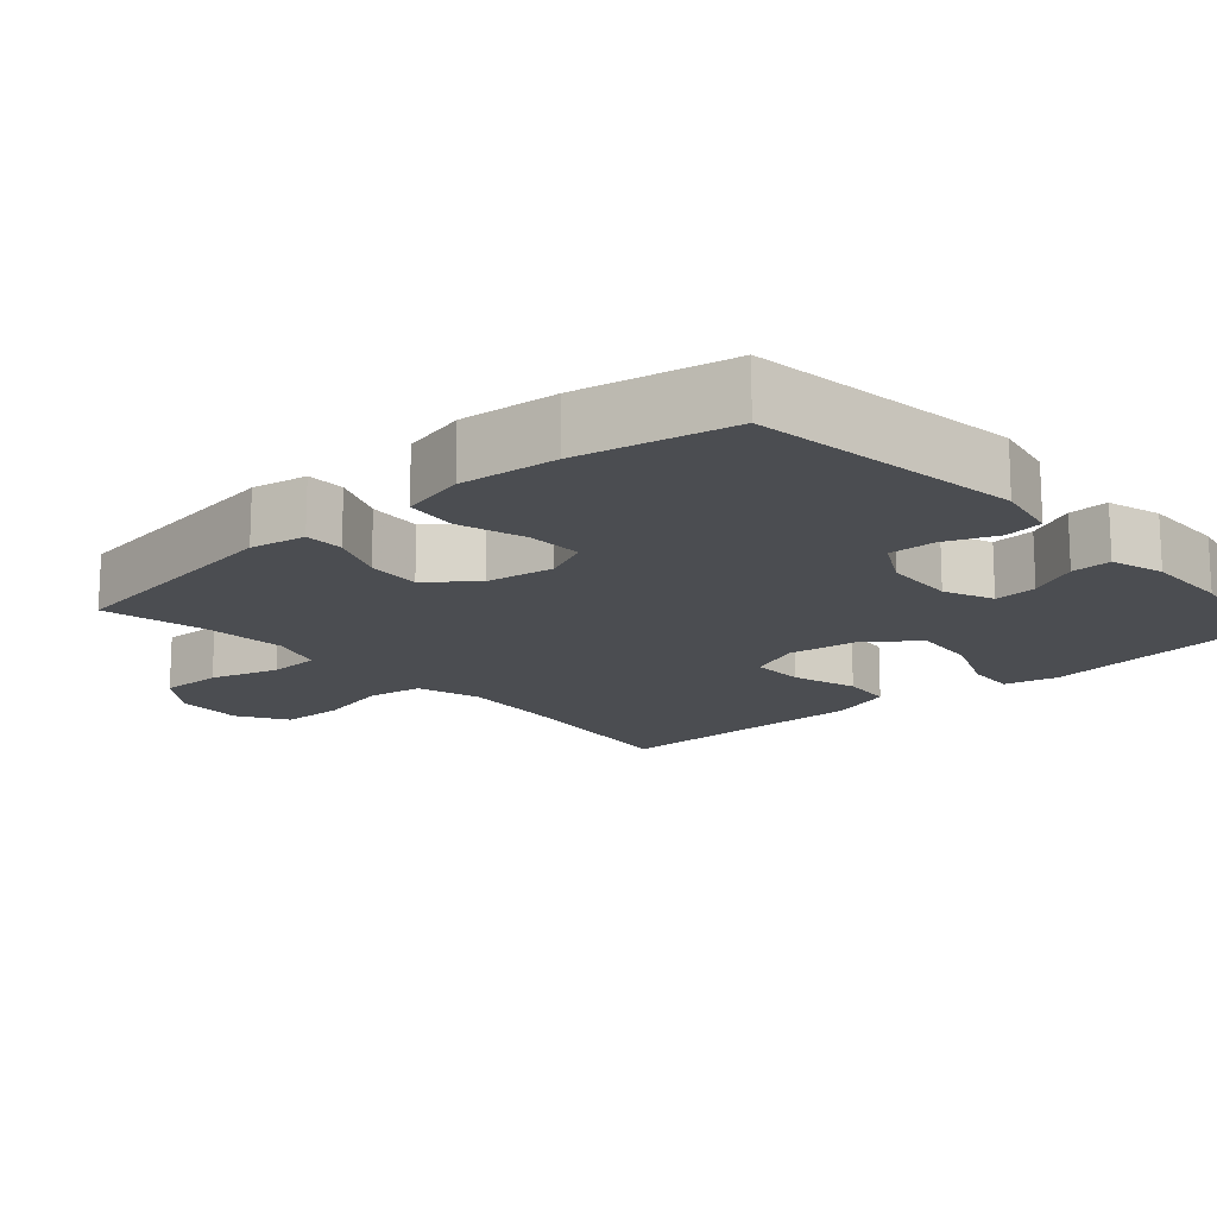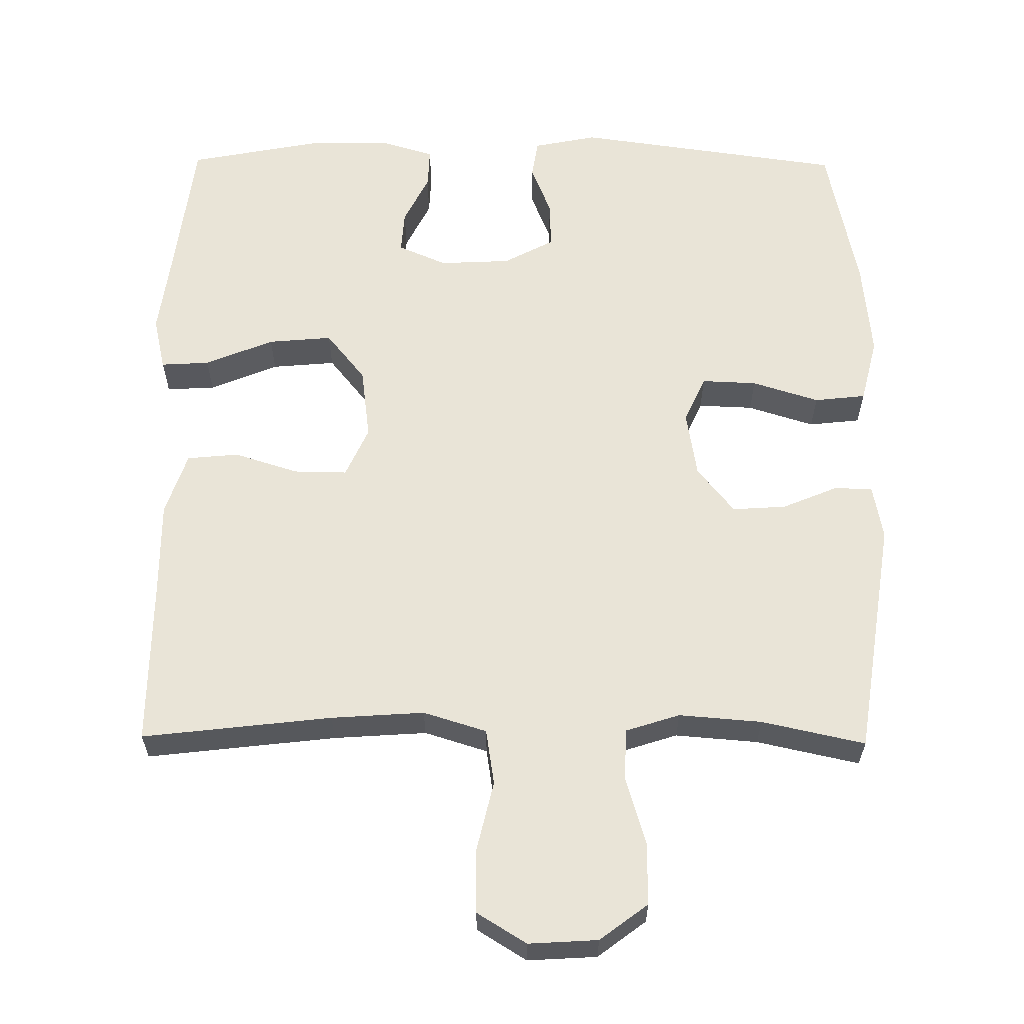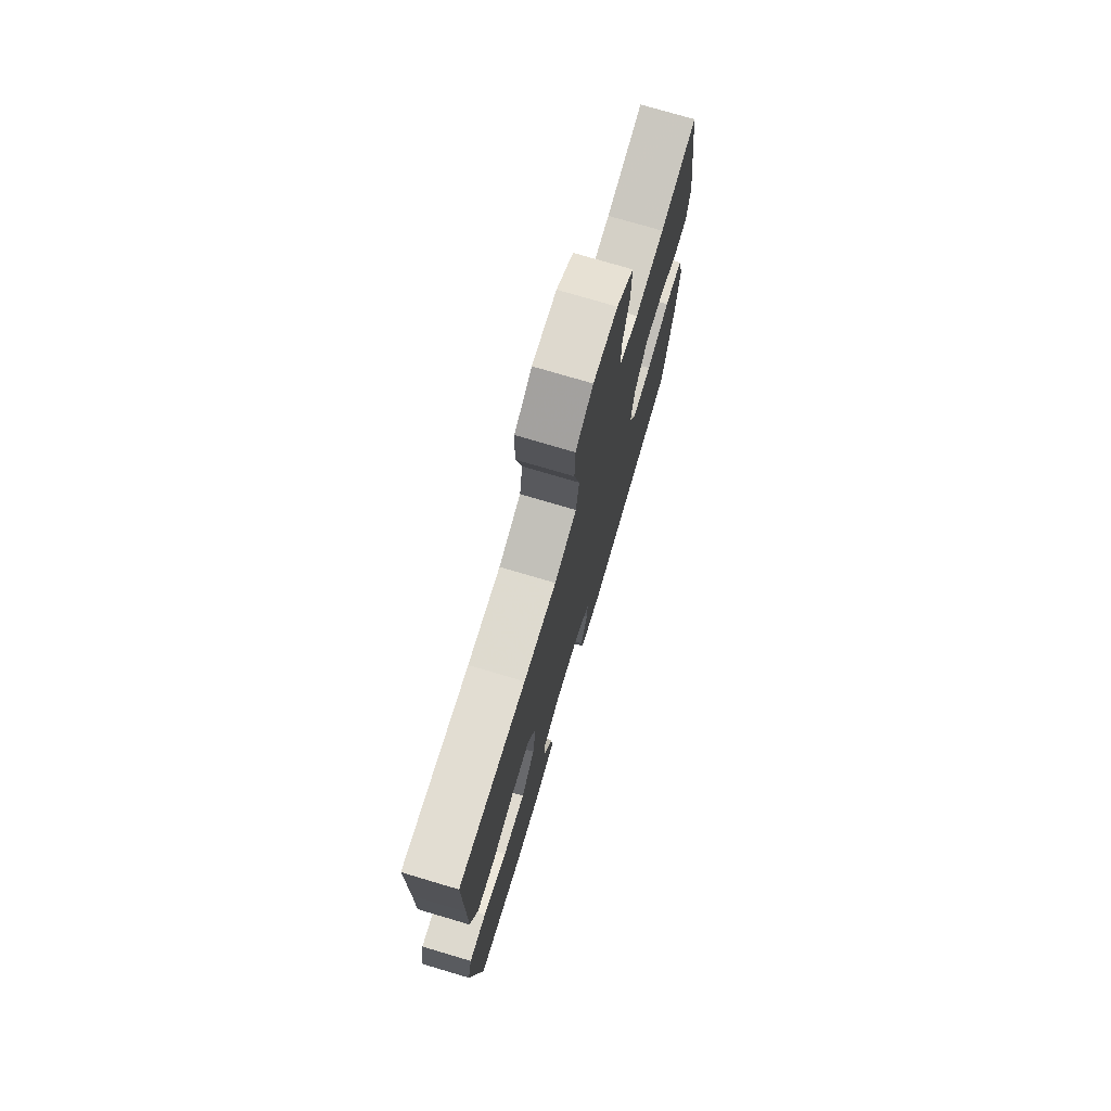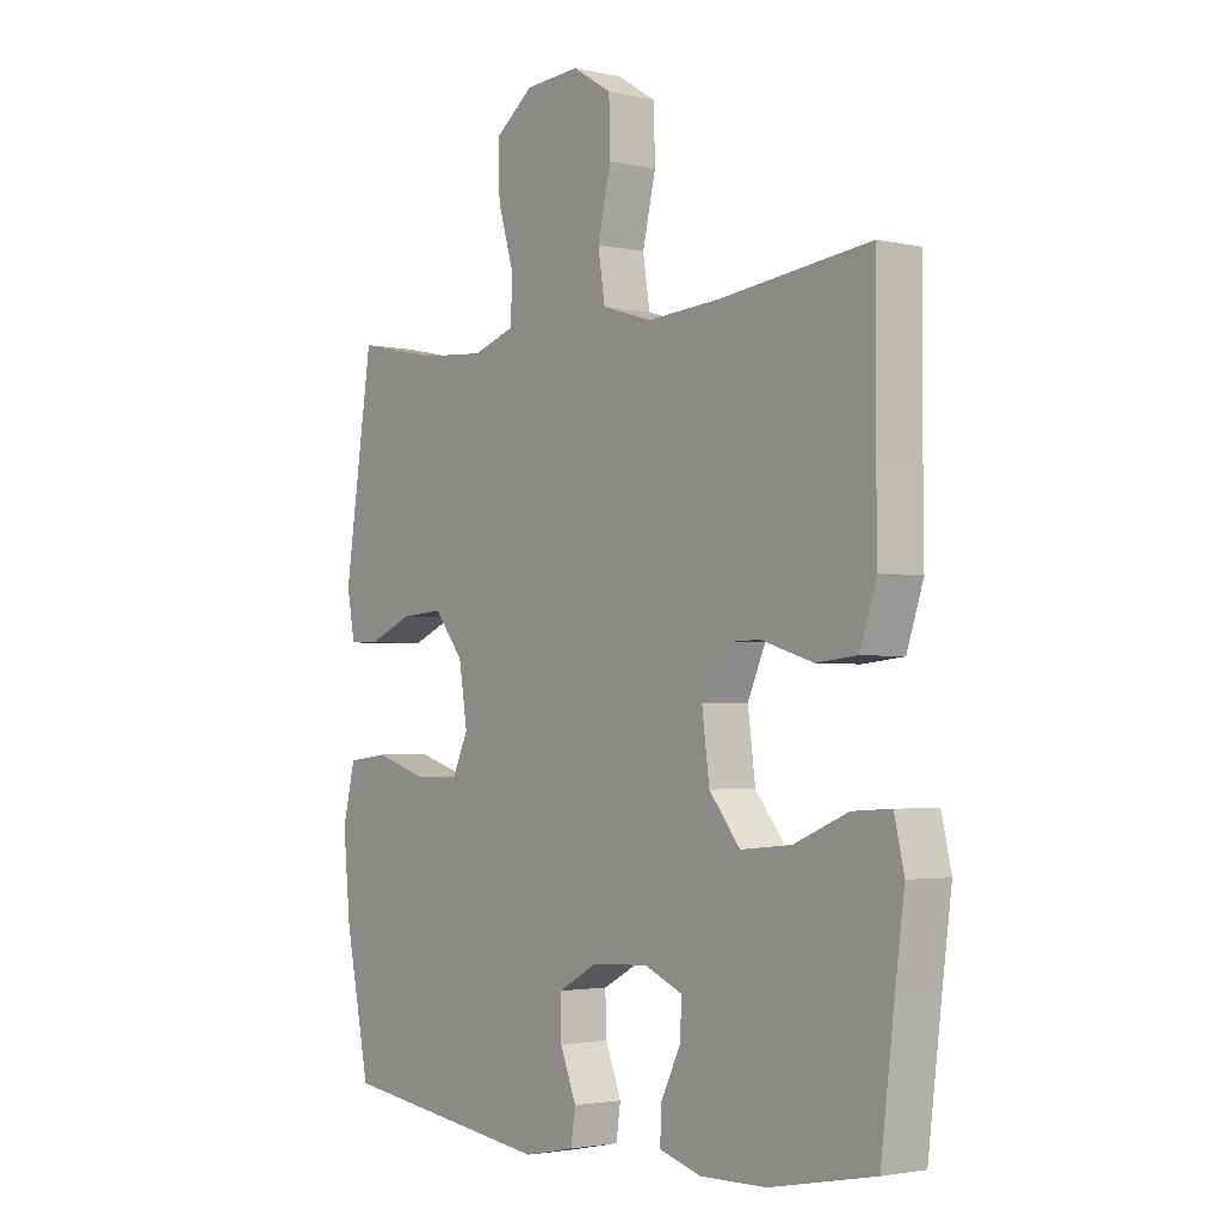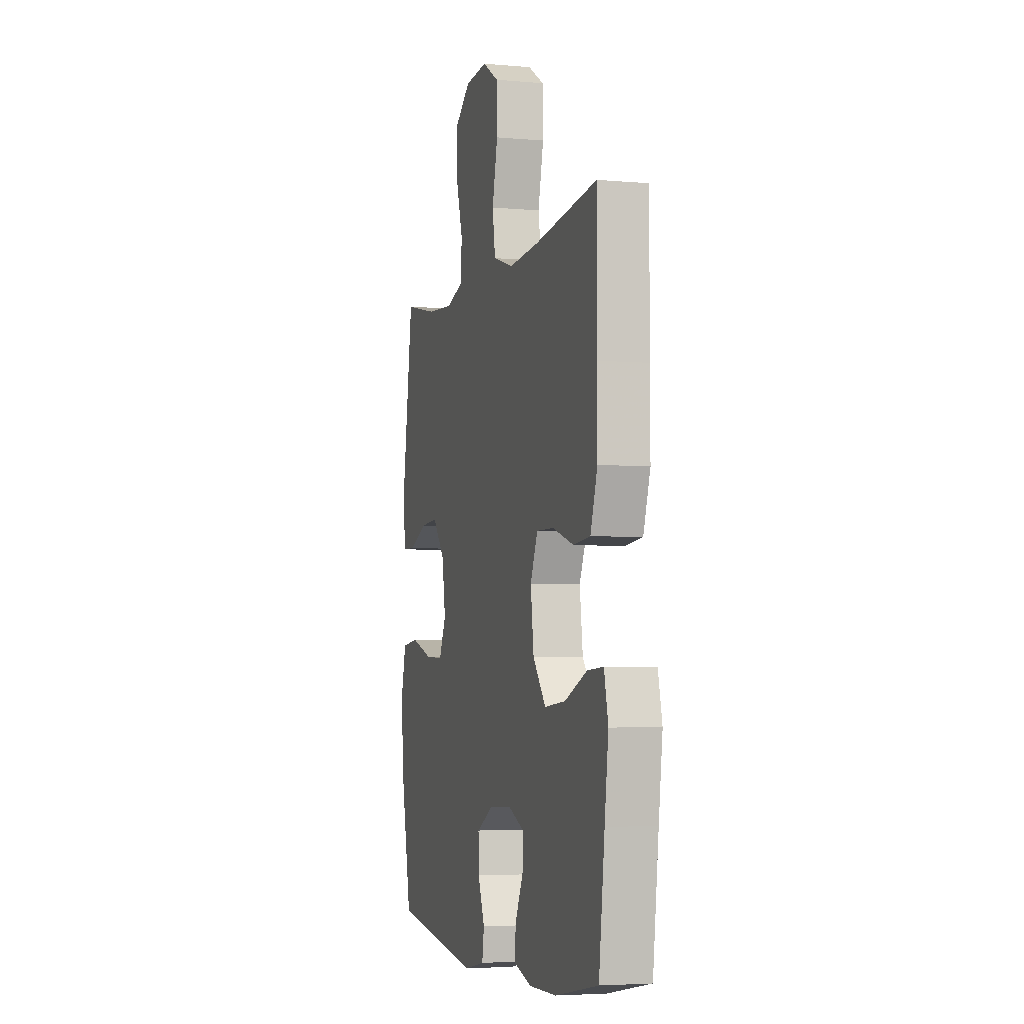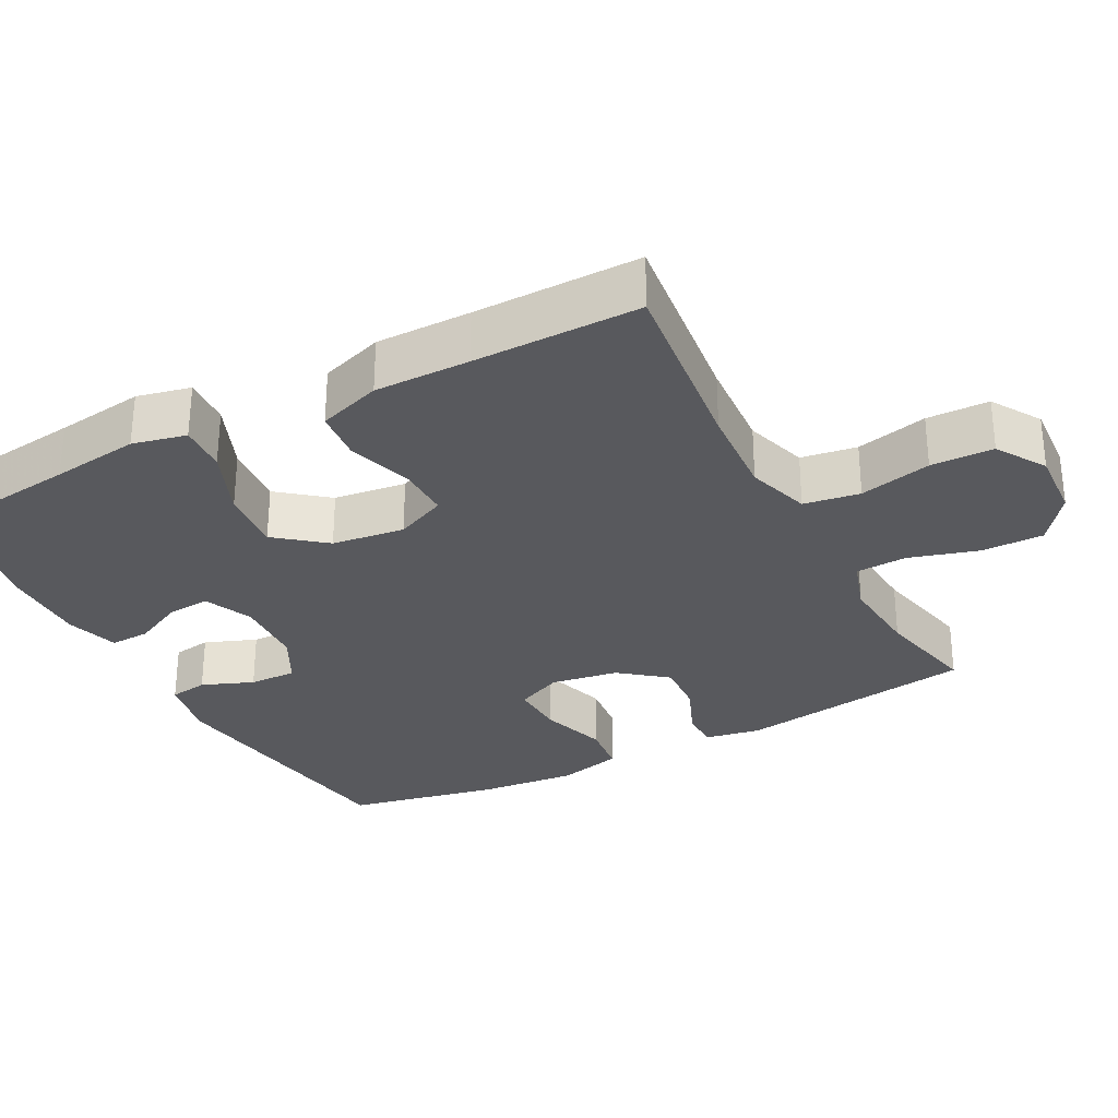
<metadata>
{"format":"obj","ext":"obj","renderer":"f3d","projection":"perspective","resolution":1024,"background":"white","views":[{"elev":-15.8,"azim":131.5,"up":"+Y"},{"elev":60.8,"azim":0.6,"up":"+Y"},{"elev":75.2,"azim":-73.5,"up":"+Z"},{"elev":-2.7,"azim":-128.0,"up":"+Z"},{"elev":-4.4,"azim":-106.0,"up":"+Z"},{"elev":-30.1,"azim":-62.1,"up":"+Y"}]}
</metadata>
<code>
v -0.5 0.07 0.5
v -0.239 0.07 0.469
v -0.111 0.07 0.46
v -0.024 0.07 0.487
v -0.012 0.07 0.564
v -0.035 0.07 0.663
v -0.033 0.07 0.749
v 0.035 0.07 0.791
v 0.13 0.07 0.785
v 0.196 0.07 0.735
v 0.195 0.07 0.649
v 0.167 0.07 0.555
v 0.17 0.07 0.484
v 0.244 0.07 0.46
v 0.358 0.07 0.469
v 0.5 0.07 0.5
v 0.549 0.07 0.171
v 0.535 0.07 0.095
v 0.482 0.07 0.094
v 0.406 0.07 0.126
v 0.332 0.07 0.131
v 0.281 0.07 0.067
v 0.266 0.07 -0.026
v 0.295 0.07 -0.09
v 0.371 0.07 -0.087
v 0.463 0.07 -0.058
v 0.534 0.07 -0.066
v 0.556 0.07 -0.156
v 0.543 0.07 -0.29
v 0.5 0.07 -0.5
v 0.13 0.07 -0.552
v 0.042 0.07 -0.534
v 0.034 0.07 -0.481
v 0.062 0.07 -0.41
v 0.064 0.07 -0.345
v -0.005 0.07 -0.308
v -0.103 0.07 -0.303
v -0.17 0.07 -0.332
v -0.166 0.07 -0.391
v -0.132 0.07 -0.46
v -0.13 0.07 -0.515
v -0.203 0.07 -0.537
v -0.319 0.07 -0.535
v -0.5 0.07 -0.5
v -0.524 0.07 -0.306
v -0.54 0.07 -0.185
v -0.523 0.07 -0.111
v -0.456 0.07 -0.115
v -0.362 0.07 -0.154
v -0.274 0.07 -0.162
v -0.22 0.07 -0.095
v -0.207 0.07 0.005
v -0.238 0.07 0.075
v -0.311 0.07 0.074
v -0.4 0.07 0.046
v -0.471 0.07 0.053
v -0.5 0.07 0.14
v -0.499 0.07 0.271
v -0.5 0 0.5
v -0.239 0 0.469
v -0.111 0 0.46
v -0.024 0 0.487
v -0.012 0 0.564
v -0.035 0 0.663
v -0.033 0 0.749
v 0.035 0 0.791
v 0.13 0 0.785
v 0.196 0 0.735
v 0.195 0 0.649
v 0.167 0 0.555
v 0.17 0 0.484
v 0.244 0 0.46
v 0.358 0 0.469
v 0.5 0 0.5
v 0.549 0 0.171
v 0.535 0 0.095
v 0.482 0 0.094
v 0.406 0 0.126
v 0.332 0 0.131
v 0.281 0 0.067
v 0.266 0 -0.026
v 0.295 0 -0.09
v 0.371 0 -0.087
v 0.463 0 -0.058
v 0.534 0 -0.066
v 0.556 0 -0.156
v 0.543 0 -0.29
v 0.5 0 -0.5
v 0.13 0 -0.552
v 0.042 0 -0.534
v 0.034 0 -0.481
v 0.062 0 -0.41
v 0.064 0 -0.345
v -0.005 0 -0.308
v -0.103 0 -0.303
v -0.17 0 -0.332
v -0.166 0 -0.391
v -0.132 0 -0.46
v -0.13 0 -0.515
v -0.203 0 -0.537
v -0.319 0 -0.535
v -0.5 0 -0.5
v -0.524 0 -0.306
v -0.54 0 -0.185
v -0.523 0 -0.111
v -0.456 0 -0.115
v -0.362 0 -0.154
v -0.274 0 -0.162
v -0.22 0 -0.095
v -0.207 0 0.005
v -0.238 0 0.075
v -0.311 0 0.074
v -0.4 0 0.046
v -0.471 0 0.053
v -0.5 0 0.14
v -0.499 0 0.271
f 56 57 58
f 55 56 58
f 54 55 58
f 58 1 2
f 54 58 2
f 53 54 2
f 52 53 2 3
f 51 52 3 4
f 47 48 49
f 46 47 49
f 45 46 49
f 44 45 49
f 43 44 49
f 42 43 49
f 41 42 49
f 40 41 49
f 39 40 49
f 38 39 49 50
f 37 38 50 51
f 32 33 34
f 31 32 34
f 30 31 34
f 29 30 34
f 28 29 34
f 27 28 34
f 26 27 34
f 25 26 34
f 24 25 34 35
f 23 24 35 36
f 18 19 20
f 17 18 20
f 16 17 20
f 15 16 20
f 14 15 20 21
f 13 14 21 22
f 10 11 12
f 9 10 12
f 8 9 12
f 7 8 12
f 6 7 12
f 5 6 12
f 4 5 12 13
f 36 37 51
f 23 36 51
f 22 23 51
f 13 22 51
f 4 13 51
f 116 115 114
f 116 114 113
f 116 113 112
f 60 59 116
f 60 116 112
f 60 112 111
f 61 60 111 110
f 62 61 110 109
f 107 106 105
f 107 105 104
f 107 104 103
f 107 103 102
f 107 102 101
f 107 101 100
f 107 100 99
f 107 99 98
f 107 98 97
f 108 107 97 96
f 109 108 96 95
f 92 91 90
f 92 90 89
f 92 89 88
f 92 88 87
f 92 87 86
f 92 86 85
f 92 85 84
f 92 84 83
f 93 92 83 82
f 94 93 82 81
f 78 77 76
f 78 76 75
f 78 75 74
f 78 74 73
f 79 78 73 72
f 80 79 72 71
f 70 69 68
f 70 68 67
f 70 67 66
f 70 66 65
f 70 65 64
f 70 64 63
f 71 70 63 62
f 109 95 94
f 109 94 81
f 109 81 80
f 109 80 71
f 109 71 62
f 1 59 60 2
f 2 60 61 3
f 3 61 62 4
f 4 62 63 5
f 5 63 64 6
f 6 64 65 7
f 7 65 66 8
f 8 66 67 9
f 9 67 68 10
f 10 68 69 11
f 11 69 70 12
f 12 70 71 13
f 13 71 72 14
f 14 72 73 15
f 15 73 74 16
f 16 74 75 17
f 17 75 76 18
f 18 76 77 19
f 19 77 78 20
f 20 78 79 21
f 21 79 80 22
f 22 80 81 23
f 23 81 82 24
f 24 82 83 25
f 25 83 84 26
f 26 84 85 27
f 27 85 86 28
f 28 86 87 29
f 29 87 88 30
f 30 88 89 31
f 31 89 90 32
f 32 90 91 33
f 33 91 92 34
f 34 92 93 35
f 35 93 94 36
f 36 94 95 37
f 37 95 96 38
f 38 96 97 39
f 39 97 98 40
f 40 98 99 41
f 41 99 100 42
f 42 100 101 43
f 43 101 102 44
f 44 102 103 45
f 45 103 104 46
f 46 104 105 47
f 47 105 106 48
f 48 106 107 49
f 49 107 108 50
f 50 108 109 51
f 51 109 110 52
f 52 110 111 53
f 53 111 112 54
f 54 112 113 55
f 55 113 114 56
f 56 114 115 57
f 57 115 116 58
f 58 116 59 1

</code>
